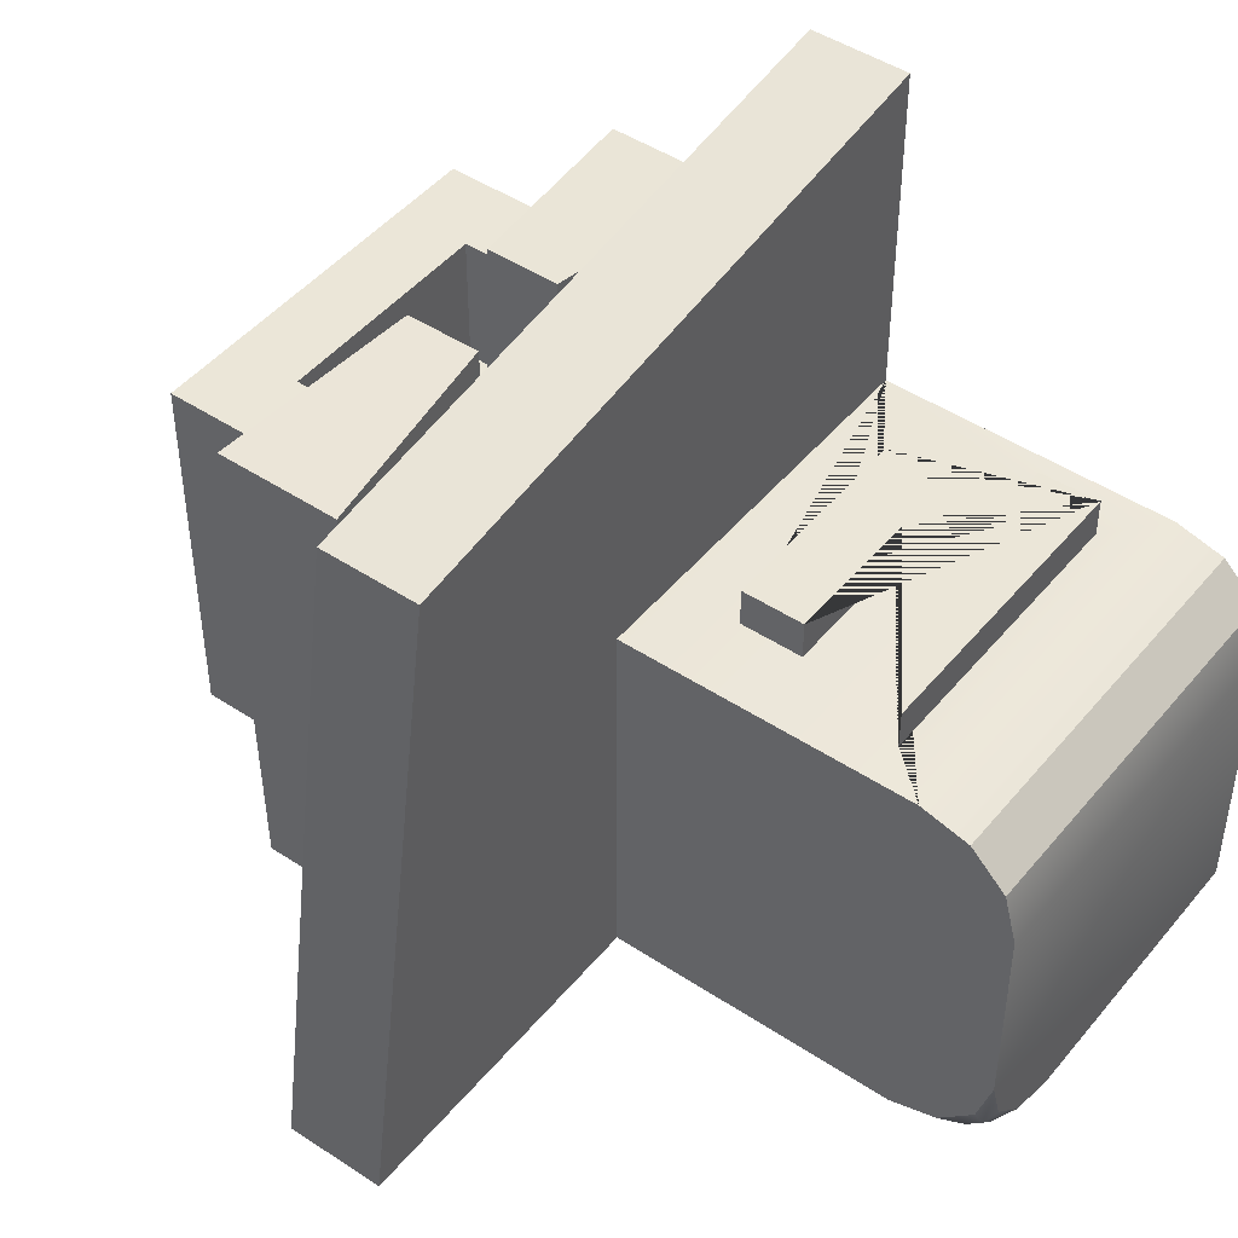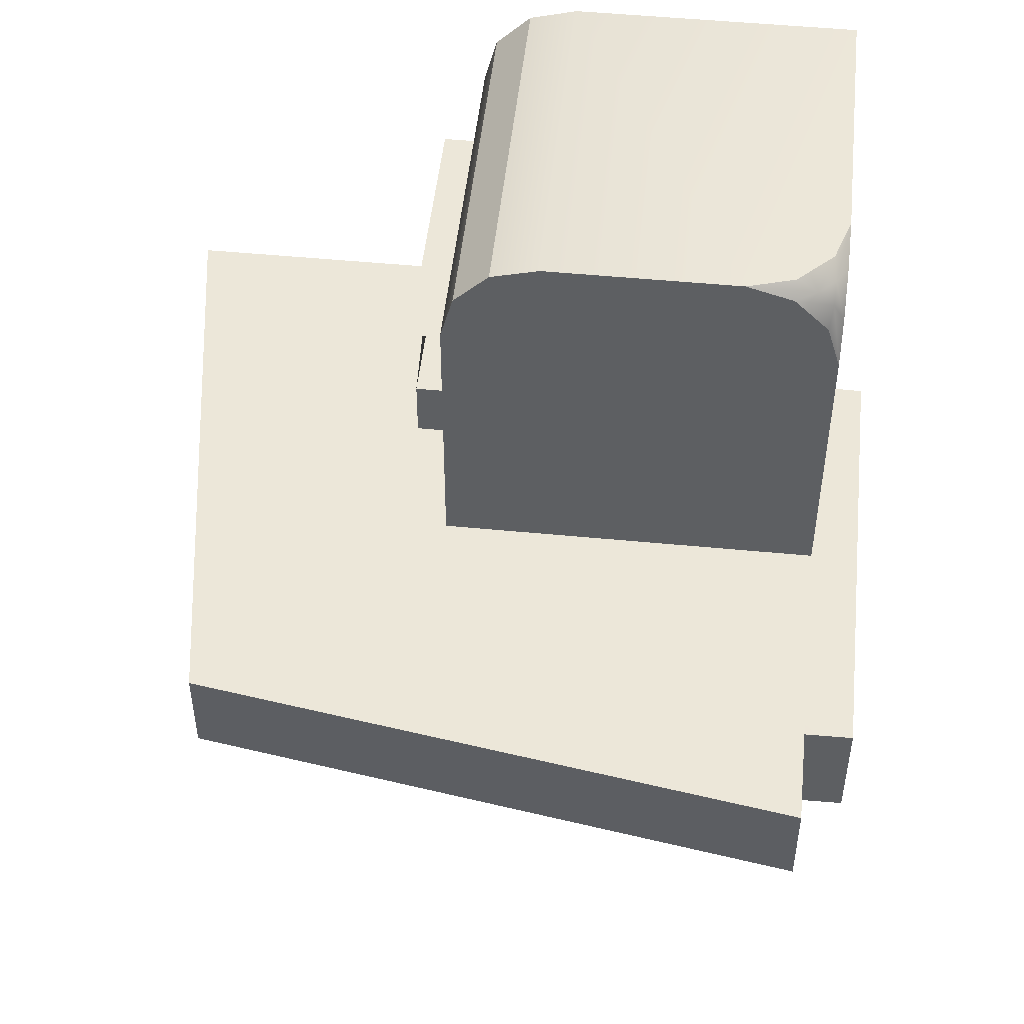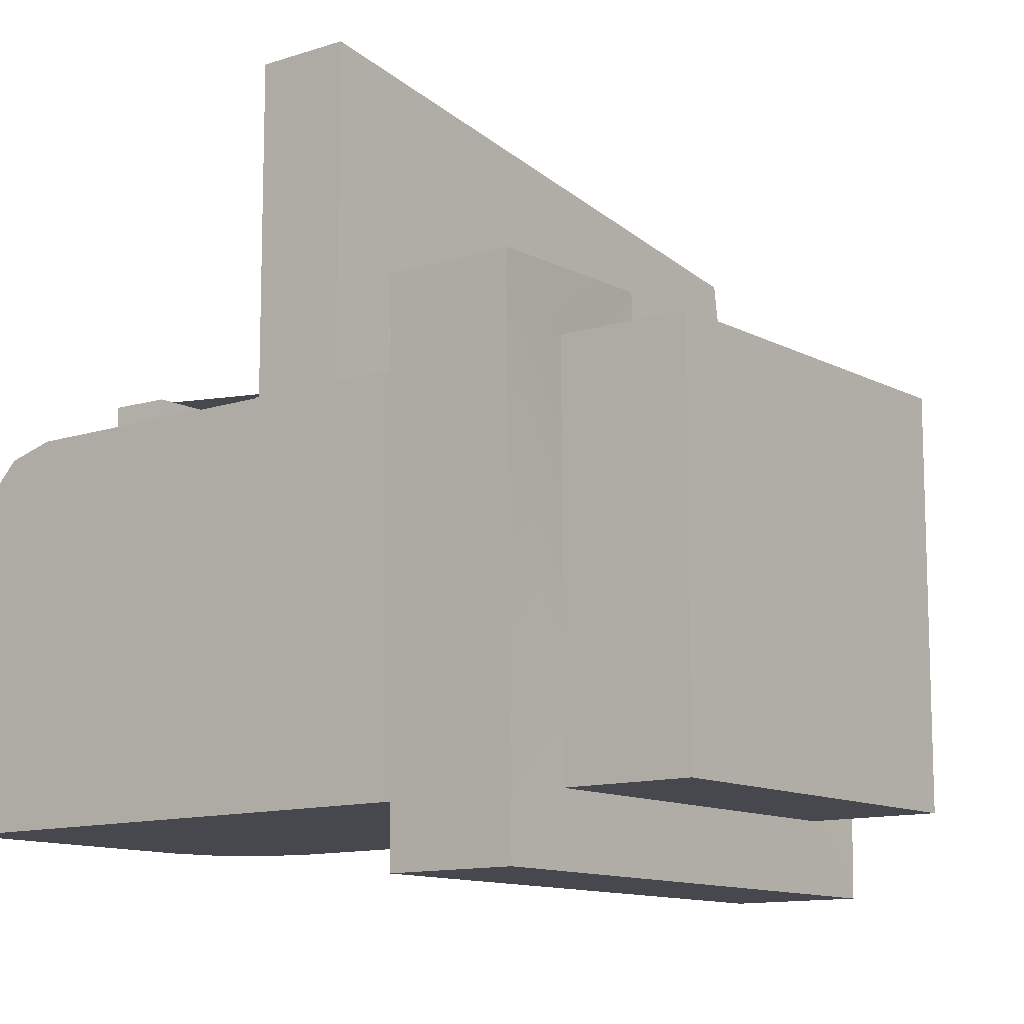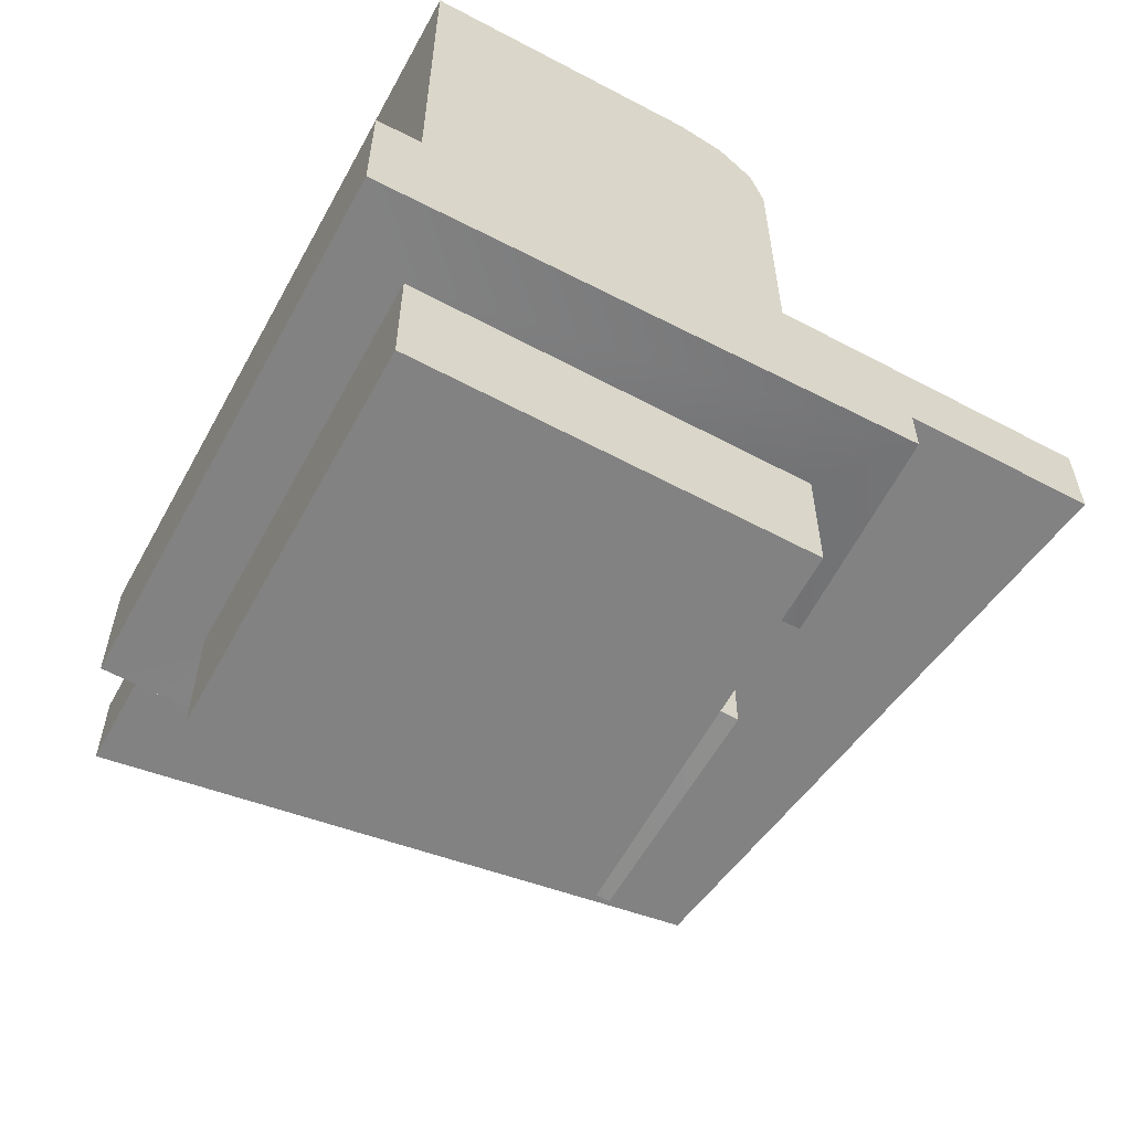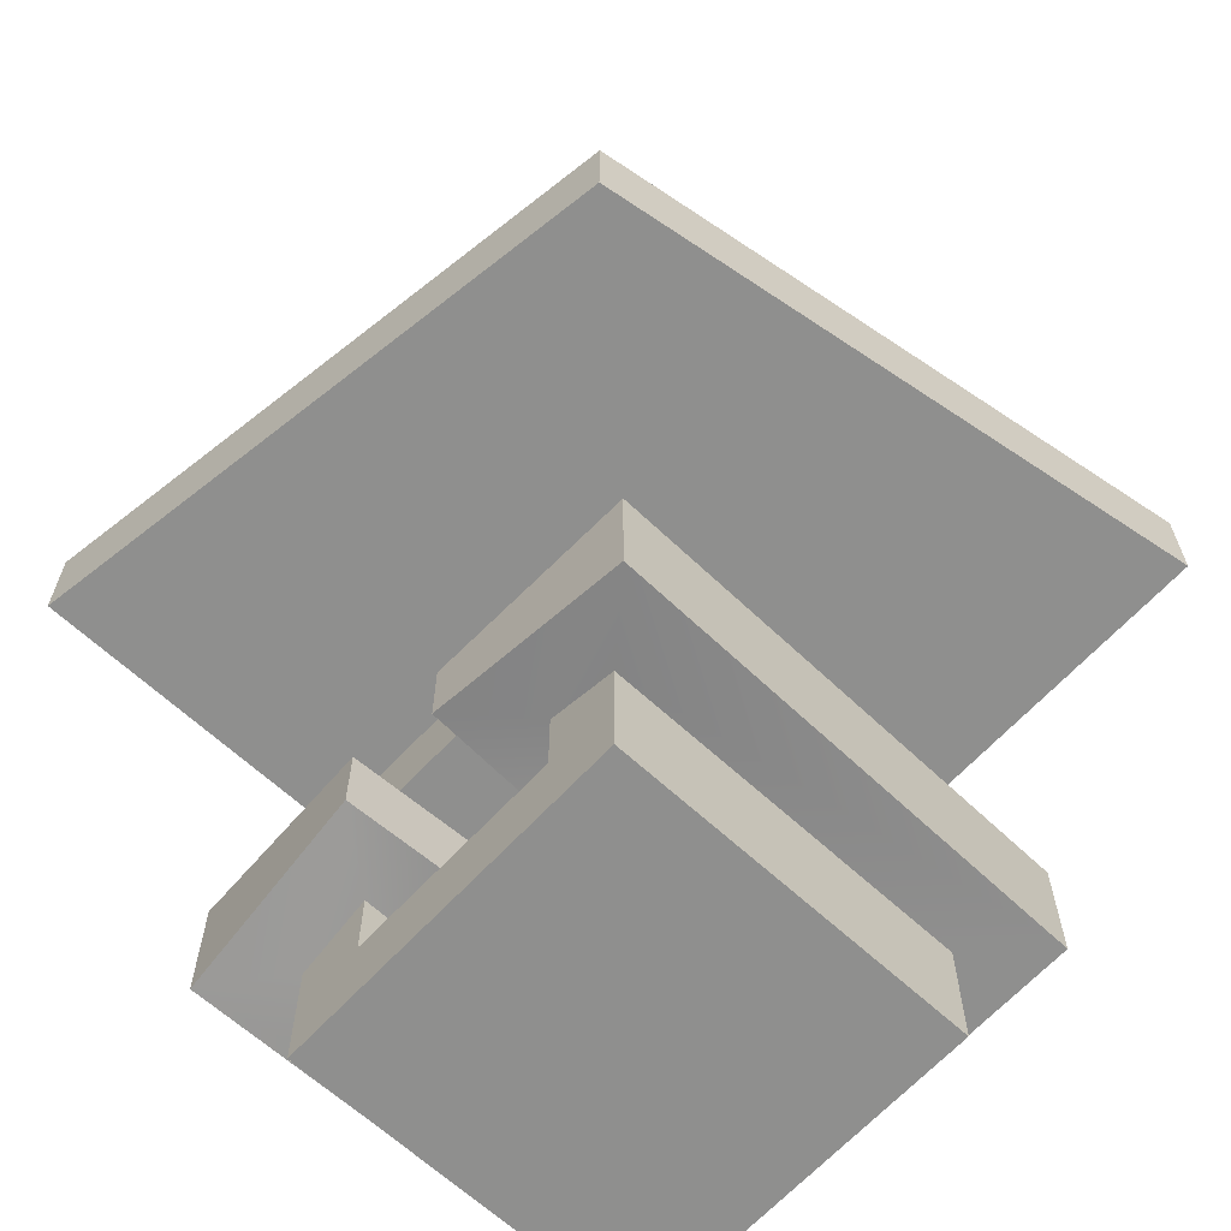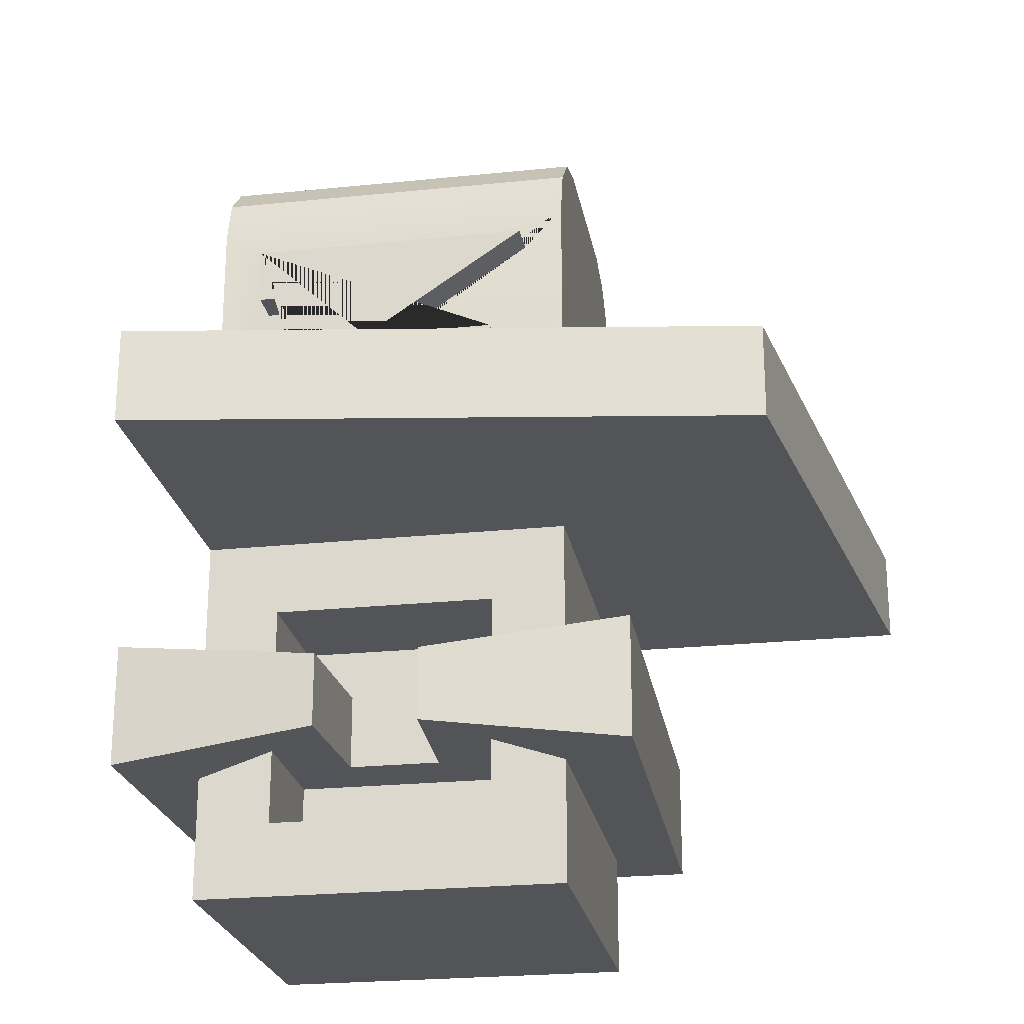
<metadata>
{"format":"obj","ext":"obj","renderer":"f3d","projection":"perspective","resolution":1024,"background":"white","views":[{"elev":46.4,"azim":127.1,"up":"+Z"},{"elev":49.9,"azim":96.1,"up":"+Y"},{"elev":-11.7,"azim":-51.7,"up":"+Z"},{"elev":-60.7,"azim":-118.5,"up":"+Y"},{"elev":-65.3,"azim":47.2,"up":"+Y"},{"elev":-23.6,"azim":9.9,"up":"+Y"}]}
</metadata>
<code>
o Cube
v -0.6 -0.6 1
v -0.6 0.6 1
v -1 -1 -1
v -1 1 -1
v 0.6 -0.6 1
v 0.6 0.6 1
v 1 -1 -1
v 1 1 -1
v -1 1.5 1
v -1 1.5 -1
v 1 1.5 -1
v 1 1.5 1
v 2.7 1 -1
v 2.202 1 2.202
v -1 1 2.7
v 2.7 1.5 -1
v 2.202 1.5 2.202
v -1 1.5 2.7
v -1 -1 1
v -1 1 1
v 1 1 1
v 1 -1 1
v -0.6 -0.6 0.3
v -0.6 0.6 0.3
v 0.6 0.6 0.3
v 0.6 -0.6 0.3
v -1 3.5 -1
v -1 3 1
v -1 3.5 0.5
v -1 3.25 0.933
v -1 3.433 0.75
v 1 3.5 0.5
v 1 3 1
v 1 3.433 0.75
v 1 3.25 0.933
v 1 3.5 -0.5
v 1 3 -1
v 0.5 3.5 -1
v 1 3.426 -0.7454
v 0.9258 3.5 -0.7454
v 0.9414 3.441 -0.8586
v 0.9258 3.245 -1
v 1 3.245 -0.9258
v 0.9414 3.359 -0.9414
v 0.7454 3.5 -0.9258
v 0.7454 3.426 -1
v 0.8586 3.441 -0.9414
v -1 -0.3333 1
v -1 0.3333 1
v -1 0.3333 -1
v -1 -0.3333 -1
v 1 0.3333 -1
v 1 -0.3333 -1
v 1 0.3333 1
v 1 -0.3333 1
v -0.6 -0.2 1
v -0.6 0.2 1
v 0.6 0.2 1
v 0.6 -0.2 1
v -0.6 -0.2 0.3
v -0.6 0.2 0.3
v 0.6 0.2 0.3
v 0.6 -0.2 0.3
v -1.391 -0.3333 1.311
v -1.391 0.3333 1.311
v -1.354 0.3333 -1.354
v -1.354 -0.3333 -1.354
v 1.354 0.3333 -1.354
v 1.354 -0.3333 -1.354
v 1.391 0.3333 1.311
v 1.391 -0.3333 1.311
v -0.2807 -0.2 1.385
v -0.2807 0.2 1.385
v 0.2807 0.2 1.385
v 0.2807 -0.2 1.385
v -0.2464 -0.2 0.6536
v -0.2464 0.2 0.6536
v 0.2464 0.2 0.6536
v 0.2464 -0.2 0.6536
v -0.7319 2.763 1
v 0.7887 2.763 1
v -0.09646 2.173 1
v 0.6185 2.173 1
v 0.6185 1.855 1
v -0.4482 1.855 1
v -0.4482 2.048 1
v -0.1078 2.457 1
v -0.7206 2.457 1
v -0.7319 2.763 0.9954
v 0.7887 2.763 0.9954
v -0.09646 2.173 0.9954
v 0.6185 2.173 0.9954
v 0.6185 1.855 0.9954
v -0.4482 1.855 0.9954
v -0.4482 2.048 0.9954
v -0.1078 2.457 0.9954
v -0.7206 2.457 0.9954
v -0.7319 2.763 1.195
v 0.7887 2.763 1.195
v -0.09646 2.173 1.195
v 0.6185 2.173 1.195
v 0.6185 1.855 1.195
v -0.4482 1.855 1.195
v -0.4482 2.048 1.195
v -0.1078 2.457 1.195
v -0.7206 2.457 1.195
f 49 20 4 50
f 50 4 8 52
f 52 8 21 54
f 1 5 26 23
f 3 7 22 19
f 4 20 9 10
f 8 11 16 13
f 8 4 10 11
f 11 12 17 16
f 15 14 17 18
f 14 13 16 17
f 21 8 13 14
f 12 9 18 17
f 20 21 14 15
f 9 20 15 18
f 57 2 20 49
f 59 5 22 55
f 5 1 19 22
f 2 6 21 20
f 62 25 24 61
f 56 1 23 60
f 6 2 24 25
f 58 6 25 62
f 32 29 31 34
f 34 31 30 35
f 35 30 28 33
f 10 9 28 30 31 29 27
f 9 12 33 81 82 83 84 85 86 87 88 80 28
f 36 39 41 40
f 39 43 44 41
f 37 42 44 43
f 42 46 47 44
f 38 45 47 46
f 45 40 41 47
f 41 44 47
f 36 40 45 38 27 29 32
f 11 10 27 38 46 42 37
f 12 11 37 43 39 36 32 34 35 33
f 5 59 63 26
f 55 53 69 71
f 2 57 61 24
f 61 57 73 77
f 26 63 60 23
f 57 49 65 73
f 6 58 54 21
f 58 62 78 74
f 1 56 48 19
f 48 56 72 64
f 7 53 55 22
f 49 50 66 65
f 3 51 53 7
f 63 59 75 79
f 19 48 51 3
f 59 55 71 75
f 75 74 78 79
f 73 72 76 77
f 79 78 77 76
f 74 75 71 70
f 72 73 65 64
f 69 68 70 71
f 67 66 68 69
f 64 65 66 67
f 56 60 76 72
f 52 54 70 68
f 60 63 79 76
f 53 51 67 69
f 62 61 77 78
f 50 52 68 66
f 54 58 74 70
f 51 48 64 67
f 97 96 105 106
f 28 80 81 33
f 86 85 94 95
f 83 82 91 92
f 87 86 95 96
f 84 83 92 93
f 81 80 89 90
f 88 87 96 97
f 85 84 93 94
f 82 81 90 91
f 80 88 97 89
f 98 106 105 104 103 102 101 100 99
f 94 93 102 103
f 91 90 99 100
f 89 97 106 98
f 95 94 103 104
f 92 91 100 101
f 96 95 104 105
f 93 92 101 102
f 90 89 98 99

</code>
